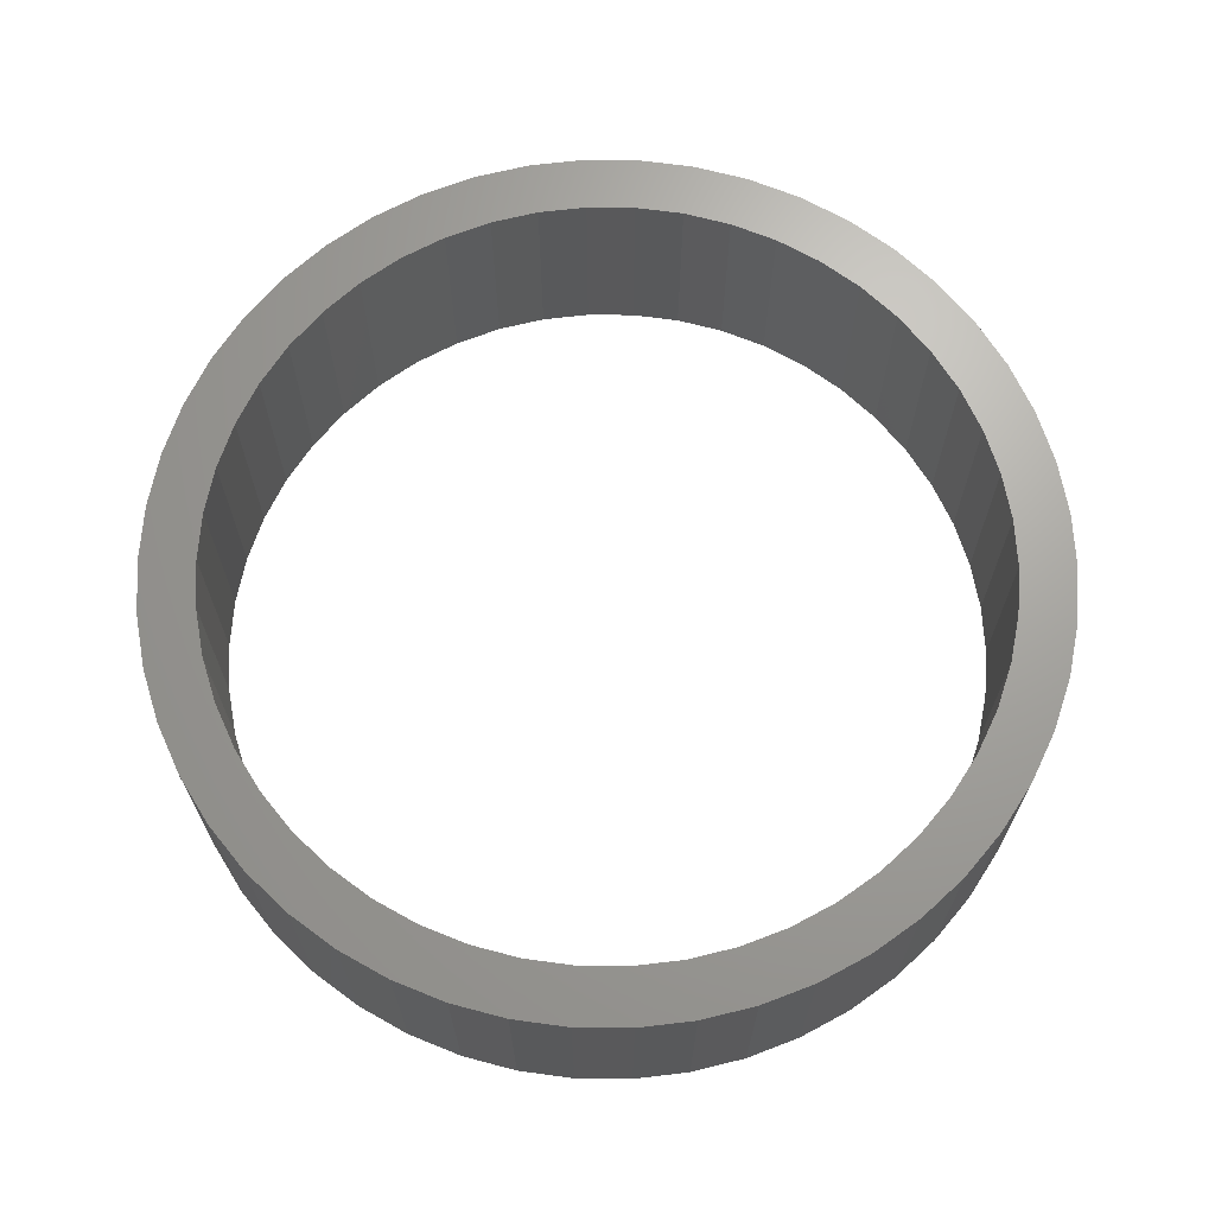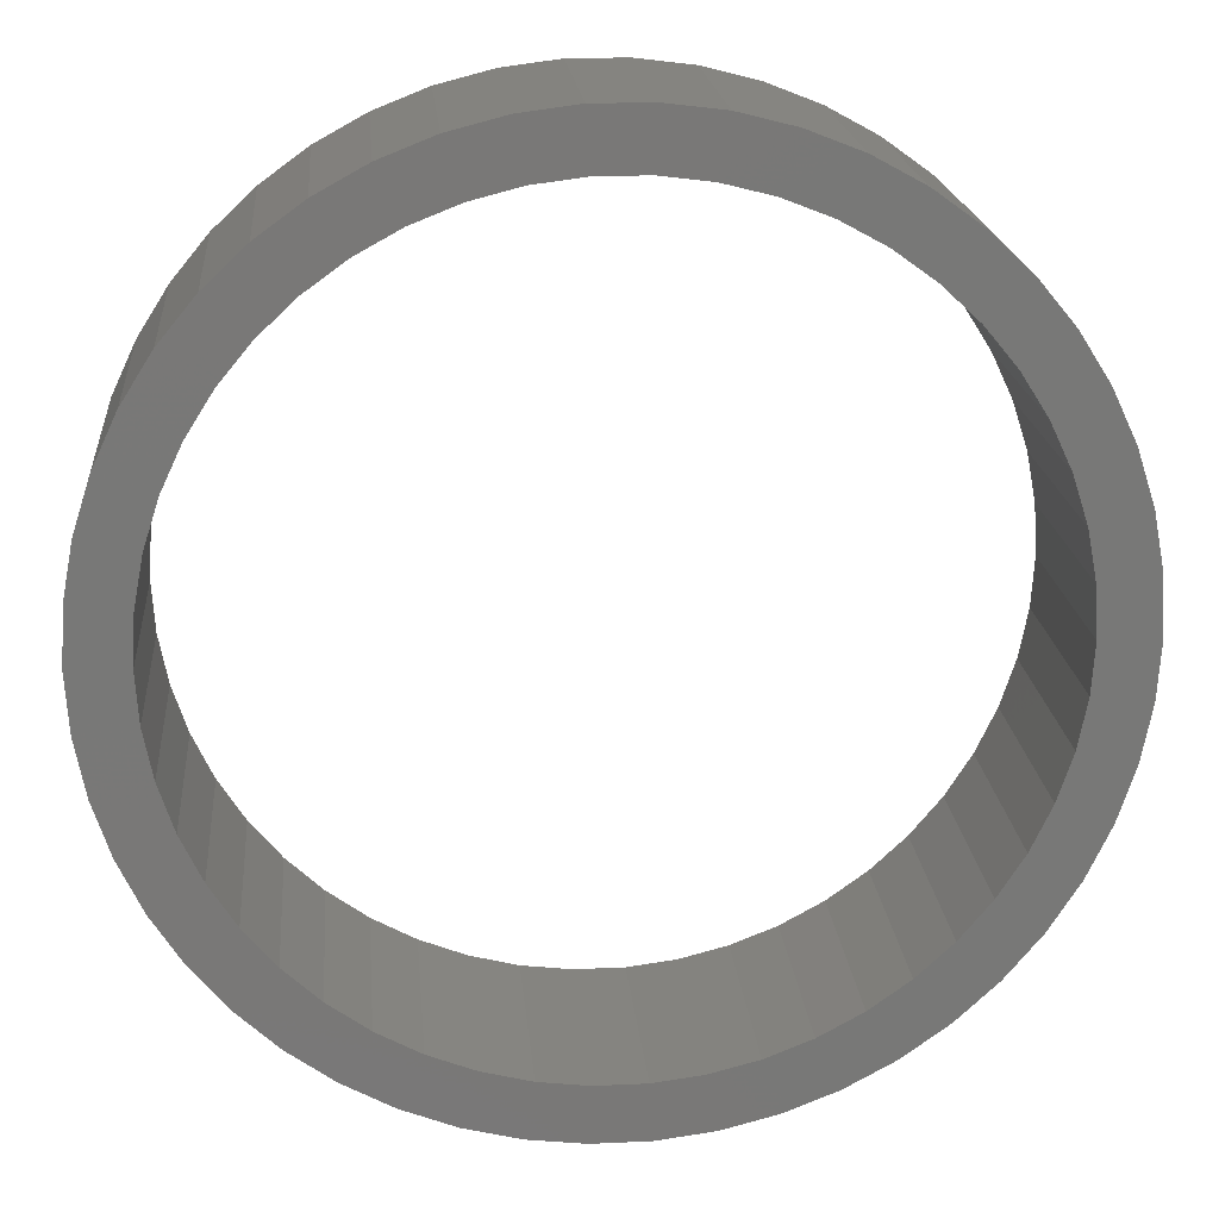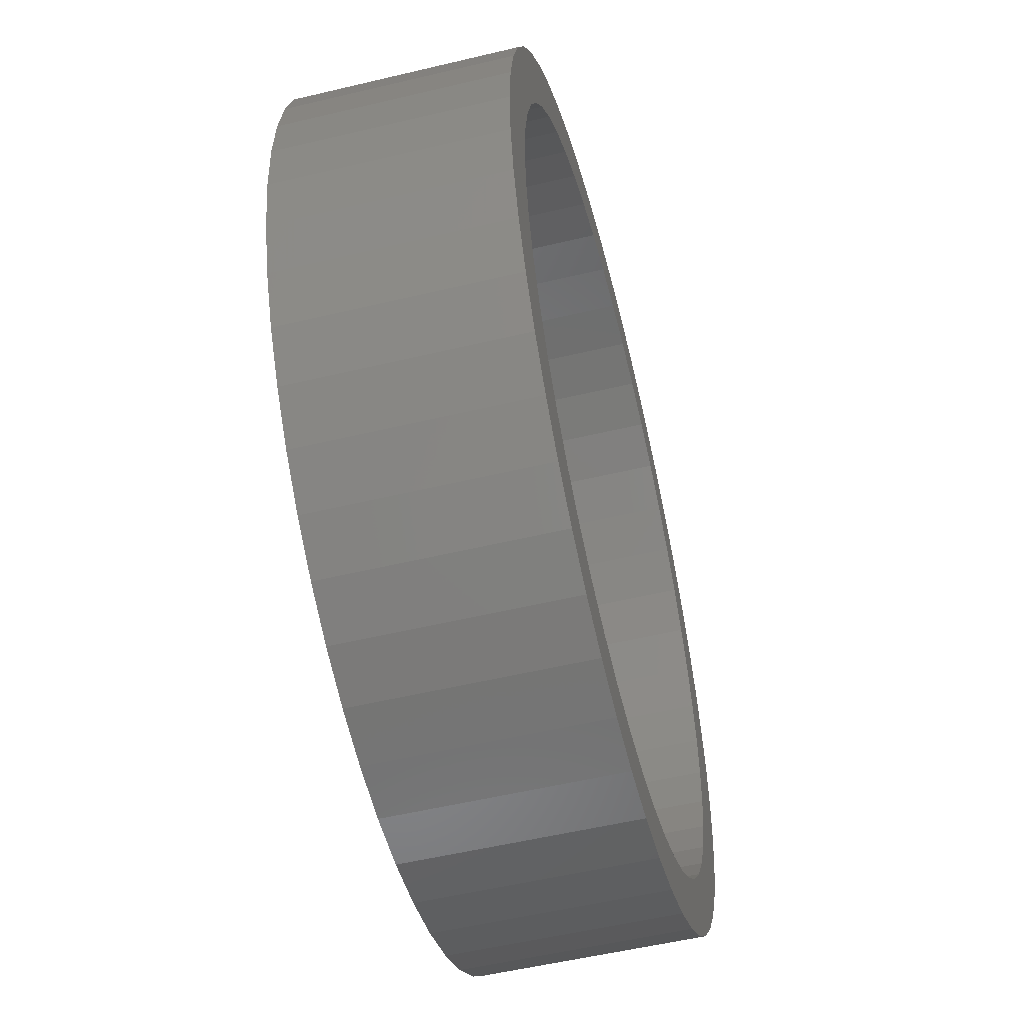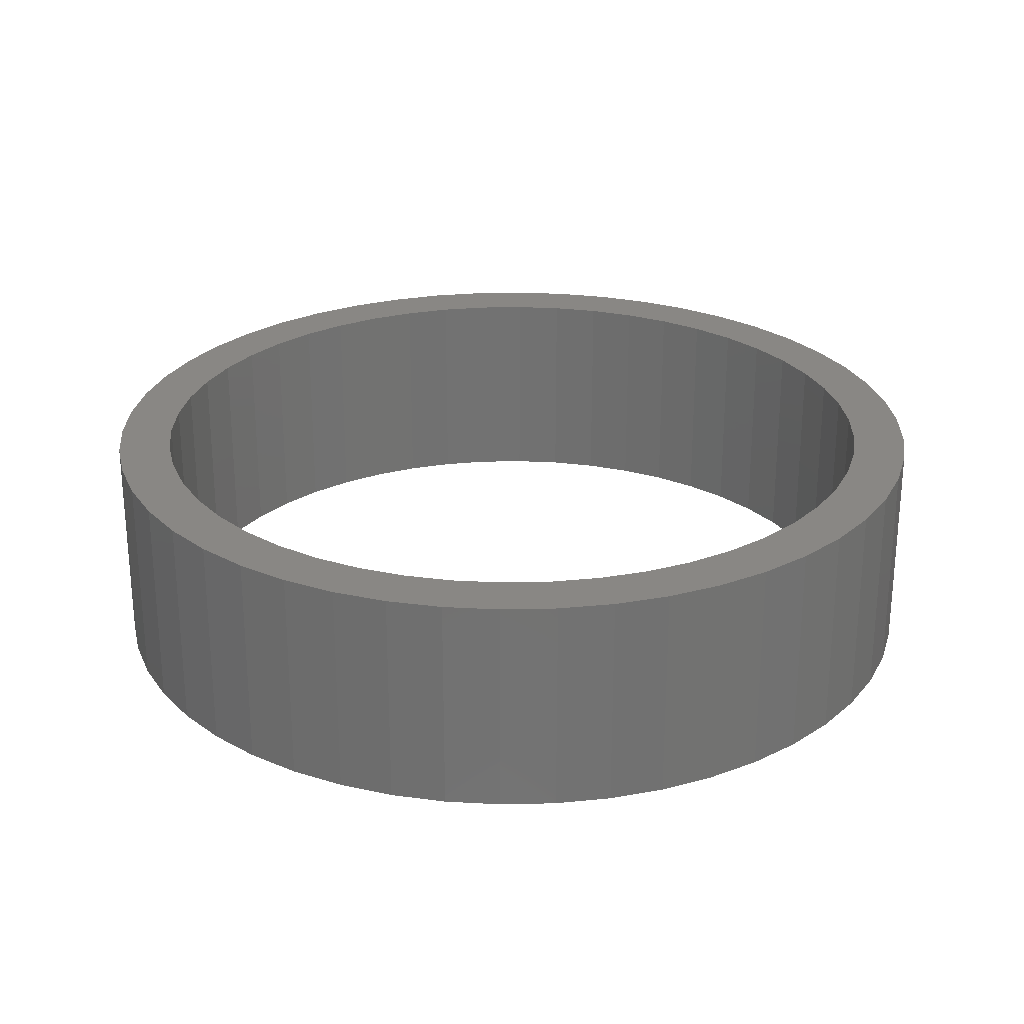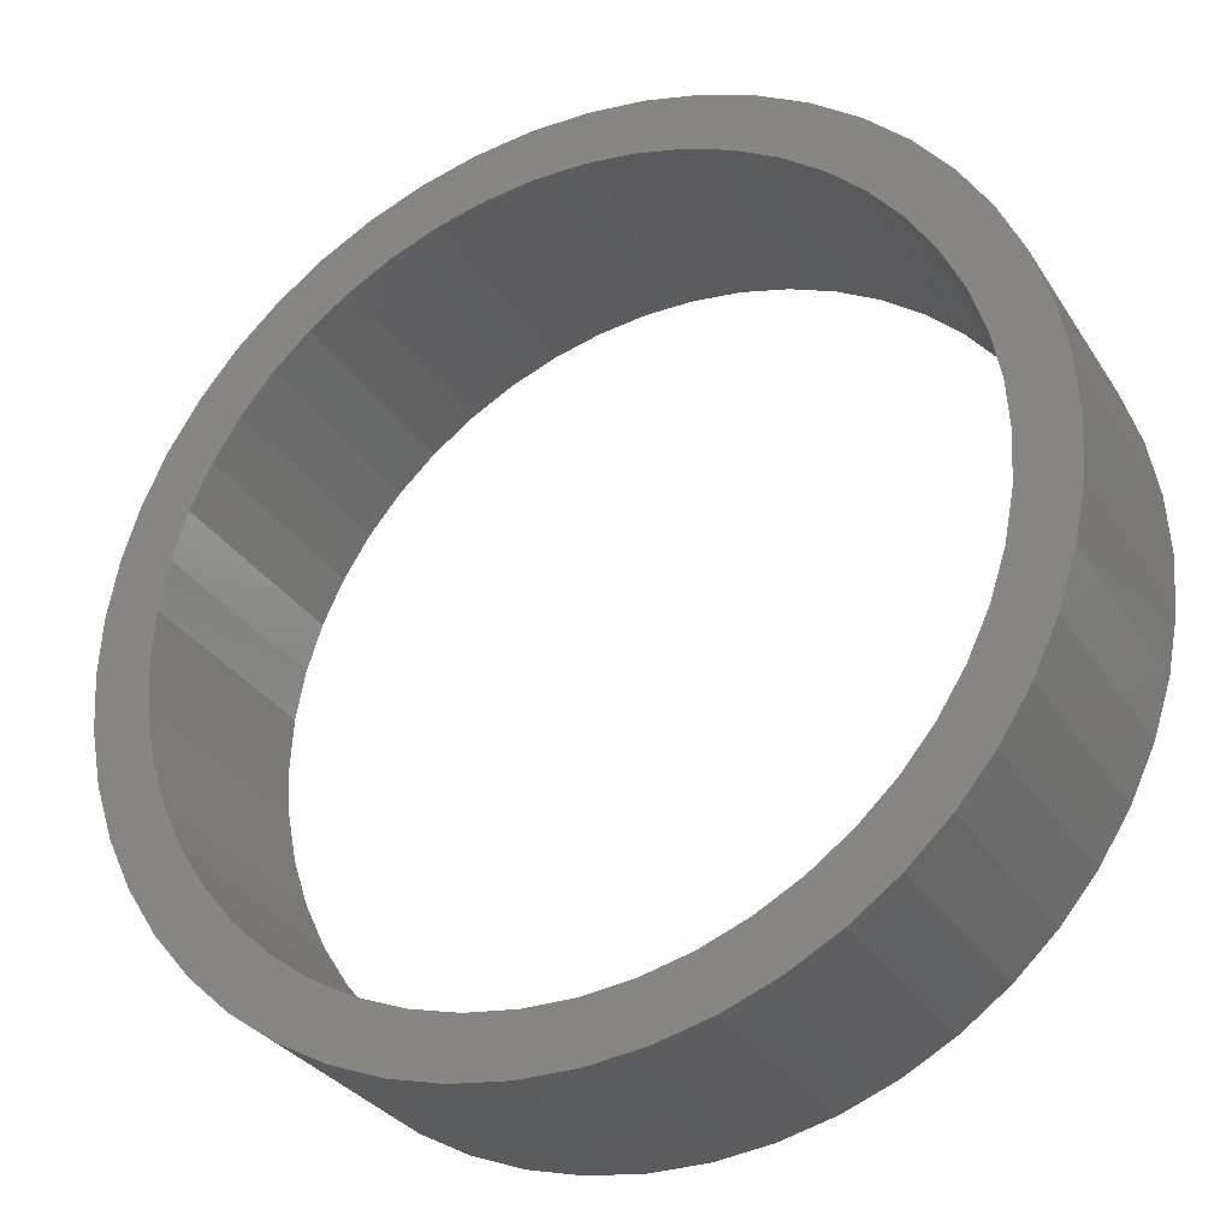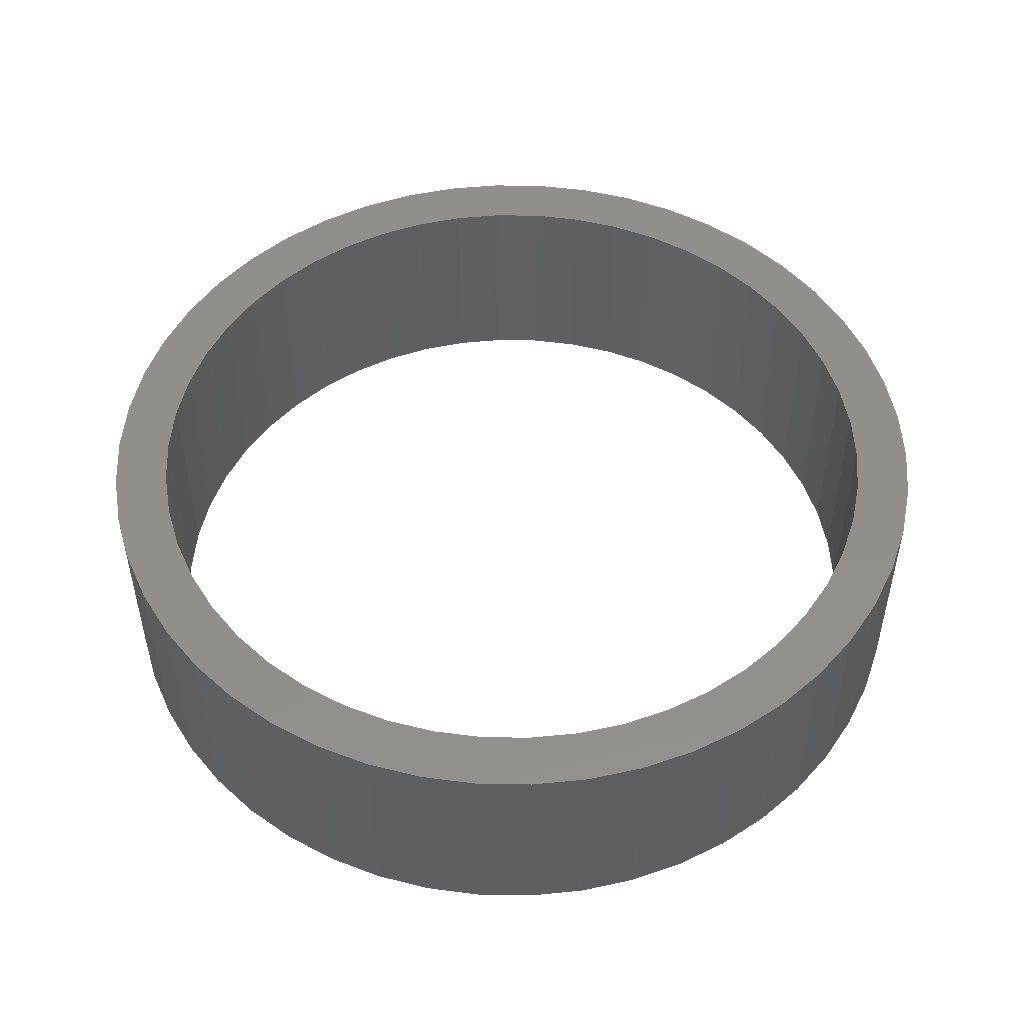
<metadata>
{"format":"stl","ext":"stl","renderer":"f3d","projection":"perspective","resolution":1024,"background":"white","views":[{"elev":67.9,"azim":7.7,"up":"+Z"},{"elev":19.3,"azim":-5.0,"up":"+Y"},{"elev":-53.8,"azim":104.3,"up":"+Y"},{"elev":25.8,"azim":-66.9,"up":"+Z"},{"elev":-30.3,"azim":-153.3,"up":"+Y"},{"elev":50.4,"azim":116.2,"up":"+Z"}]}
</metadata>
<code>
# stl→obj: 200 verts, 400 faces
v 4 0 1
v 3.968 0.5013 -1
v 3.968 0.5013 1
v 4 0 -1
v -4 0 -1
v -3.968 0.5013 1
v -3.968 0.5013 -1
v -4 0 1
v 0.2512 3.992 -1
v -0.2512 3.992 1
v 0.2512 3.992 1
v -0.2512 3.992 -1
v 2.916 2.738 -1
v 2.55 3.082 1
v 2.916 2.738 1
v 2.55 3.082 -1
v -2.55 3.082 -1
v -2.916 2.738 1
v -2.55 3.082 1
v -2.916 2.738 -1
v -1.236 3.804 -1
v -1.703 3.619 1
v -1.236 3.804 1
v -1.703 3.619 -1
v 3.719 1.472 1
v 3.505 1.927 -1
v 3.505 1.927 1
v 3.719 1.472 -1
v 3.236 2.351 -1
v 3.236 2.351 1
v 1.703 3.619 -1
v 1.236 3.804 1
v 1.703 3.619 1
v 1.236 3.804 -1
v 0.7495 3.929 1
v 0.7495 3.929 -1
v 2.143 3.377 1
v 2.143 3.377 -1
v -3.505 1.927 -1
v -3.236 2.351 1
v -3.236 2.351 -1
v -3.505 1.927 1
v -3.874 0.9948 -1
v -3.719 1.472 1
v -3.719 1.472 -1
v -3.874 0.9948 1
v -2.143 3.377 1
v -2.143 3.377 -1
v -0.7495 3.929 1
v -0.7495 3.929 -1
v 3.968 -0.5013 1
v 3.968 -0.5013 -1
v 0.2512 -3.992 -1
v 0.7495 -3.929 1
v 0.2512 -3.992 1
v 0.7495 -3.929 -1
v 3.874 0.9948 1
v 3.874 0.9948 -1
v 3.719 -1.472 1
v 3.874 -0.9948 -1
v 3.874 -0.9948 1
v 3.719 -1.472 -1
v -3.719 -1.472 -1
v -3.874 -0.9948 1
v -3.874 -0.9948 -1
v -3.719 -1.472 1
v 1.236 -3.804 -1
v 1.703 -3.619 1
v 1.236 -3.804 1
v 1.703 -3.619 -1
v 3.5 0 1
v 3.472 0.4387 1
v 3.39 0.8704 1
v 3.472 -0.4387 1
v 3.254 1.288 1
v 3.39 -0.8704 1
v 3.067 1.686 1
v 2.832 2.057 1
v 2.551 2.396 1
v 2.231 2.697 1
v 1.875 2.955 1
v 1.49 3.167 1
v 1.082 3.329 1
v 0.6558 3.438 1
v 0.2198 3.493 1
v -0.2198 3.493 1
v -0.6558 3.438 1
v -1.082 3.329 1
v -1.49 3.167 1
v -1.875 2.955 1
v -2.231 2.697 1
v -2.551 2.396 1
v -2.832 2.057 1
v -3.067 1.686 1
v -3.254 1.288 1
v -3.39 0.8704 1
v 3.254 -1.288 1
v 3.505 -1.927 1
v 3.067 -1.686 1
v 3.236 -2.351 1
v 2.832 -2.057 1
v 2.916 -2.738 1
v 2.551 -2.396 1
v 2.55 -3.082 1
v 2.231 -2.697 1
v 2.143 -3.377 1
v 1.875 -2.955 1
v 1.49 -3.167 1
v 1.082 -3.329 1
v 0.6558 -3.438 1
v 0.2198 -3.493 1
v -0.2198 -3.493 1
v -0.2512 -3.992 1
v -0.6558 -3.438 1
v -0.7495 -3.929 1
v -1.082 -3.329 1
v -1.236 -3.804 1
v -1.49 -3.167 1
v -1.703 -3.619 1
v -1.875 -2.955 1
v -2.143 -3.377 1
v -2.231 -2.697 1
v -2.55 -3.082 1
v -2.551 -2.396 1
v -2.916 -2.738 1
v -2.832 -2.057 1
v -3.236 -2.351 1
v -3.067 -1.686 1
v -3.505 -1.927 1
v -3.254 -1.288 1
v -3.39 -0.8704 1
v -3.472 -0.4387 1
v -3.968 -0.5013 1
v -3.5 0 1
v -3.472 0.4387 1
v 2.143 -3.377 -1
v 3.236 -2.351 -1
v 2.916 -2.738 -1
v 3.505 -1.927 -1
v -1.703 -3.619 -1
v -1.236 -3.804 -1
v -2.916 -2.738 -1
v -3.236 -2.351 -1
v -3.968 -0.5013 -1
v 2.55 -3.082 -1
v -0.2512 -3.992 -1
v -0.7495 -3.929 -1
v -2.55 -3.082 -1
v -2.143 -3.377 -1
v -3.505 -1.927 -1
v 3.5 0 -1
v 3.472 -0.4387 -1
v 3.39 -0.8704 -1
v 3.472 0.4387 -1
v 3.254 -1.288 -1
v 3.39 0.8704 -1
v 3.067 -1.686 -1
v 2.832 -2.057 -1
v 2.551 -2.396 -1
v 2.231 -2.697 -1
v 1.875 -2.955 -1
v 1.49 -3.167 -1
v 1.082 -3.329 -1
v 0.6558 -3.438 -1
v 0.2198 -3.493 -1
v -0.2198 -3.493 -1
v -0.6558 -3.438 -1
v -1.082 -3.329 -1
v -1.49 -3.167 -1
v -1.875 -2.955 -1
v -2.231 -2.697 -1
v -2.551 -2.396 -1
v -2.832 -2.057 -1
v -3.067 -1.686 -1
v -3.254 -1.288 -1
v -3.39 -0.8704 -1
v 3.254 1.288 -1
v 3.067 1.686 -1
v 2.832 2.057 -1
v 2.551 2.396 -1
v 2.231 2.697 -1
v 1.875 2.955 -1
v 1.49 3.167 -1
v 1.082 3.329 -1
v 0.6558 3.438 -1
v 0.2198 3.493 -1
v -0.2198 3.493 -1
v -0.6558 3.438 -1
v -1.082 3.329 -1
v -1.49 3.167 -1
v -1.875 2.955 -1
v -2.231 2.697 -1
v -2.551 2.396 -1
v -2.832 2.057 -1
v -3.067 1.686 -1
v -3.254 1.288 -1
v -3.39 0.8704 -1
v -3.472 0.4387 -1
v -3.5 0 -1
v -3.472 -0.4387 -1
f 1 2 3
f 2 1 4
f 5 6 7
f 6 5 8
f 9 10 11
f 10 9 12
f 13 14 15
f 14 13 16
f 17 18 19
f 18 17 20
f 21 22 23
f 22 21 24
f 25 26 27
f 26 25 28
f 27 29 30
f 29 27 26
f 31 32 33
f 32 31 34
f 34 35 32
f 35 34 36
f 16 37 14
f 37 16 38
f 39 40 41
f 40 39 42
f 41 18 20
f 18 41 40
f 43 44 45
f 44 43 46
f 24 47 22
f 47 24 48
f 12 49 10
f 49 12 50
f 51 4 1
f 4 51 52
f 53 54 55
f 54 53 56
f 57 28 25
f 28 57 58
f 3 58 57
f 58 3 2
f 30 13 15
f 13 30 29
f 36 11 35
f 11 36 9
f 45 42 39
f 42 45 44
f 50 23 49
f 23 50 21
f 59 60 61
f 60 59 62
f 61 52 51
f 52 61 60
f 63 64 65
f 64 63 66
f 67 68 69
f 68 67 70
f 56 69 54
f 69 56 67
f 38 33 37
f 33 38 31
f 71 1 3
f 72 3 57
f 1 71 51
f 73 57 25
f 74 51 71
f 75 25 27
f 51 74 61
f 76 61 74
f 3 72 71
f 57 73 72
f 25 75 73
f 77 27 30
f 27 77 75
f 78 30 15
f 30 78 77
f 15 79 78
f 14 79 15
f 14 80 79
f 37 80 14
f 37 81 80
f 33 81 37
f 33 82 81
f 32 82 33
f 32 83 82
f 35 83 32
f 35 84 83
f 11 84 35
f 11 85 84
f 11 86 85
f 10 86 11
f 10 87 86
f 49 87 10
f 49 88 87
f 23 88 49
f 23 89 88
f 22 89 23
f 22 90 89
f 47 90 22
f 47 91 90
f 19 91 47
f 19 92 91
f 18 92 19
f 92 18 93
f 40 93 18
f 93 40 94
f 42 94 40
f 94 42 95
f 44 95 42
f 46 96 44
f 95 44 96
f 61 76 59
f 97 59 76
f 59 97 98
f 99 98 97
f 98 99 100
f 101 100 99
f 100 101 102
f 103 102 101
f 103 104 102
f 105 104 103
f 105 106 104
f 107 106 105
f 107 68 106
f 108 68 107
f 108 69 68
f 109 69 108
f 109 54 69
f 110 54 109
f 110 55 54
f 111 55 110
f 112 55 111
f 112 113 55
f 114 113 112
f 114 115 113
f 116 115 114
f 116 117 115
f 118 117 116
f 118 119 117
f 120 119 118
f 120 121 119
f 122 121 120
f 122 123 121
f 124 123 122
f 125 124 126
f 124 125 123
f 127 126 128
f 126 127 125
f 129 128 130
f 66 130 131
f 64 131 132
f 128 129 127
f 133 132 134
f 96 46 135
f 6 135 46
f 130 66 129
f 135 6 134
f 131 64 66
f 8 134 6
f 132 133 64
f 134 8 133
f 7 46 43
f 46 7 6
f 48 19 47
f 19 48 17
f 70 106 68
f 106 70 136
f 102 137 100
f 137 102 138
f 100 139 98
f 139 100 137
f 140 117 119
f 117 140 141
f 142 127 143
f 127 142 125
f 144 8 5
f 8 144 133
f 145 102 104
f 102 145 138
f 136 104 106
f 104 136 145
f 98 62 59
f 62 98 139
f 146 55 113
f 55 146 53
f 147 113 115
f 113 147 146
f 141 115 117
f 115 141 147
f 142 123 125
f 123 142 148
f 149 119 121
f 119 149 140
f 143 129 150
f 129 143 127
f 150 66 63
f 66 150 129
f 151 4 52
f 152 52 60
f 4 151 2
f 153 60 62
f 154 2 151
f 155 62 139
f 2 154 58
f 156 58 154
f 52 152 151
f 60 153 152
f 62 155 153
f 157 139 137
f 139 157 155
f 158 137 138
f 137 158 157
f 138 159 158
f 145 159 138
f 145 160 159
f 136 160 145
f 136 161 160
f 70 161 136
f 70 162 161
f 67 162 70
f 67 163 162
f 56 163 67
f 56 164 163
f 53 164 56
f 53 165 164
f 53 166 165
f 146 166 53
f 146 167 166
f 147 167 146
f 147 168 167
f 141 168 147
f 141 169 168
f 140 169 141
f 140 170 169
f 149 170 140
f 149 171 170
f 148 171 149
f 148 172 171
f 142 172 148
f 172 142 173
f 143 173 142
f 173 143 174
f 150 174 143
f 174 150 175
f 63 175 150
f 65 176 63
f 175 63 176
f 58 156 28
f 177 28 156
f 28 177 26
f 178 26 177
f 26 178 29
f 179 29 178
f 29 179 13
f 180 13 179
f 180 16 13
f 181 16 180
f 181 38 16
f 182 38 181
f 182 31 38
f 183 31 182
f 183 34 31
f 184 34 183
f 184 36 34
f 185 36 184
f 185 9 36
f 186 9 185
f 187 9 186
f 187 12 9
f 188 12 187
f 188 50 12
f 189 50 188
f 189 21 50
f 190 21 189
f 190 24 21
f 191 24 190
f 191 48 24
f 192 48 191
f 192 17 48
f 193 17 192
f 20 193 194
f 193 20 17
f 41 194 195
f 194 41 20
f 39 195 196
f 45 196 197
f 43 197 198
f 195 39 41
f 7 198 199
f 176 65 200
f 144 200 65
f 196 45 39
f 200 144 199
f 197 43 45
f 5 199 144
f 198 7 43
f 199 5 7
f 65 133 144
f 133 65 64
f 148 121 123
f 121 148 149
f 96 196 95
f 196 96 197
f 178 78 179
f 78 178 77
f 184 82 83
f 82 184 183
f 190 88 89
f 88 190 189
f 95 195 94
f 195 95 196
f 153 74 152
f 74 153 76
f 154 73 156
f 73 154 72
f 187 85 86
f 85 187 186
f 183 81 82
f 81 183 182
f 93 193 92
f 193 93 194
f 189 87 88
f 87 189 188
f 193 91 92
f 91 193 192
f 151 72 154
f 72 151 71
f 155 76 153
f 76 155 97
f 181 79 80
f 79 181 180
f 179 79 180
f 79 179 78
f 185 83 84
f 83 185 184
f 186 84 85
f 84 186 185
f 182 80 81
f 80 182 181
f 134 198 135
f 198 134 199
f 94 194 93
f 194 94 195
f 188 86 87
f 86 188 187
f 192 90 91
f 90 192 191
f 191 89 90
f 89 191 190
f 152 71 151
f 71 152 74
f 164 111 110
f 111 164 165
f 177 77 178
f 77 177 75
f 156 75 177
f 75 156 73
f 135 197 96
f 197 135 198
f 158 99 157
f 99 158 101
f 165 112 111
f 112 165 166
f 132 199 134
f 199 132 200
f 131 200 132
f 200 131 176
f 124 173 126
f 173 124 172
f 128 175 130
f 175 128 174
f 162 109 108
f 109 162 163
f 163 110 109
f 110 163 164
f 159 105 103
f 105 159 160
f 157 97 155
f 97 157 99
f 168 118 116
f 118 168 169
f 167 116 114
f 116 167 168
f 126 174 128
f 174 126 173
f 159 101 158
f 101 159 103
f 160 107 105
f 107 160 161
f 161 108 107
f 108 161 162
f 170 122 120
f 122 170 171
f 166 114 112
f 114 166 167
f 130 176 131
f 176 130 175
f 171 124 122
f 124 171 172
f 169 120 118
f 120 169 170

</code>
